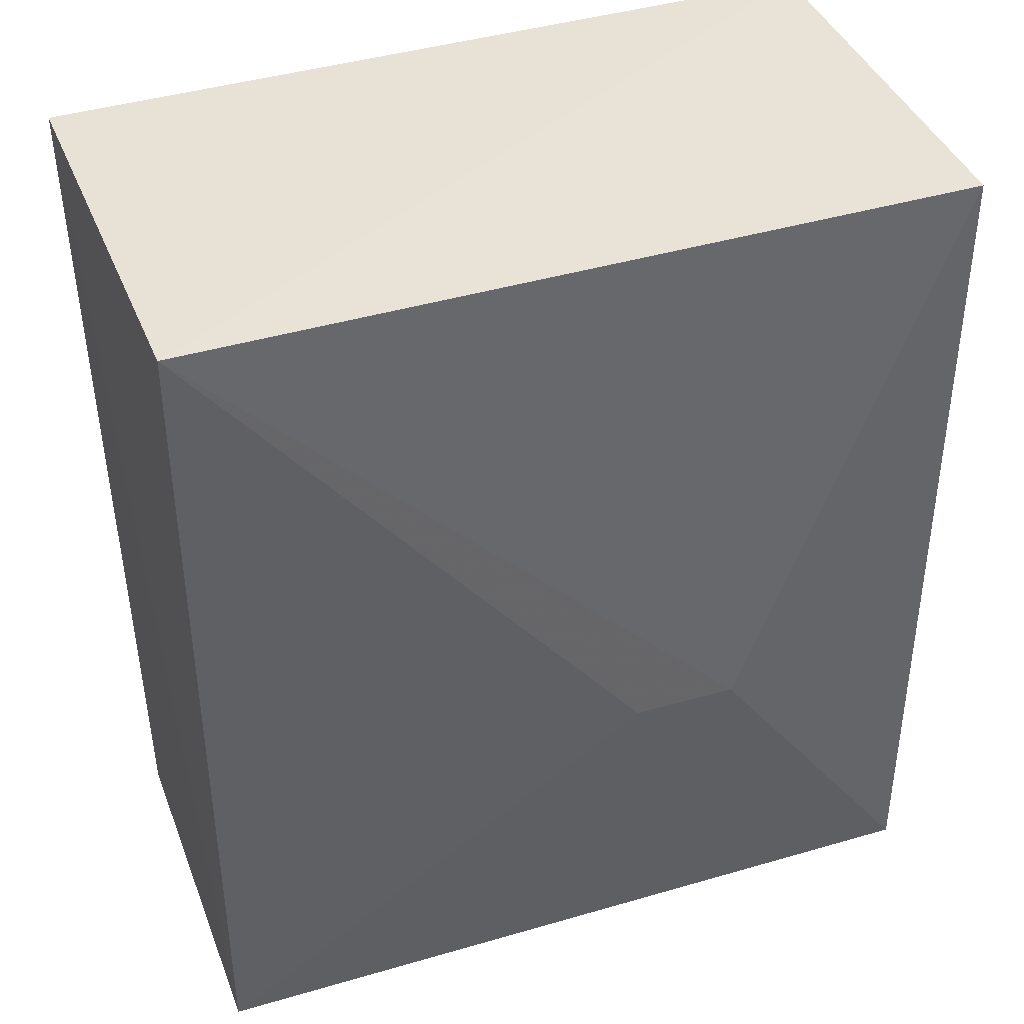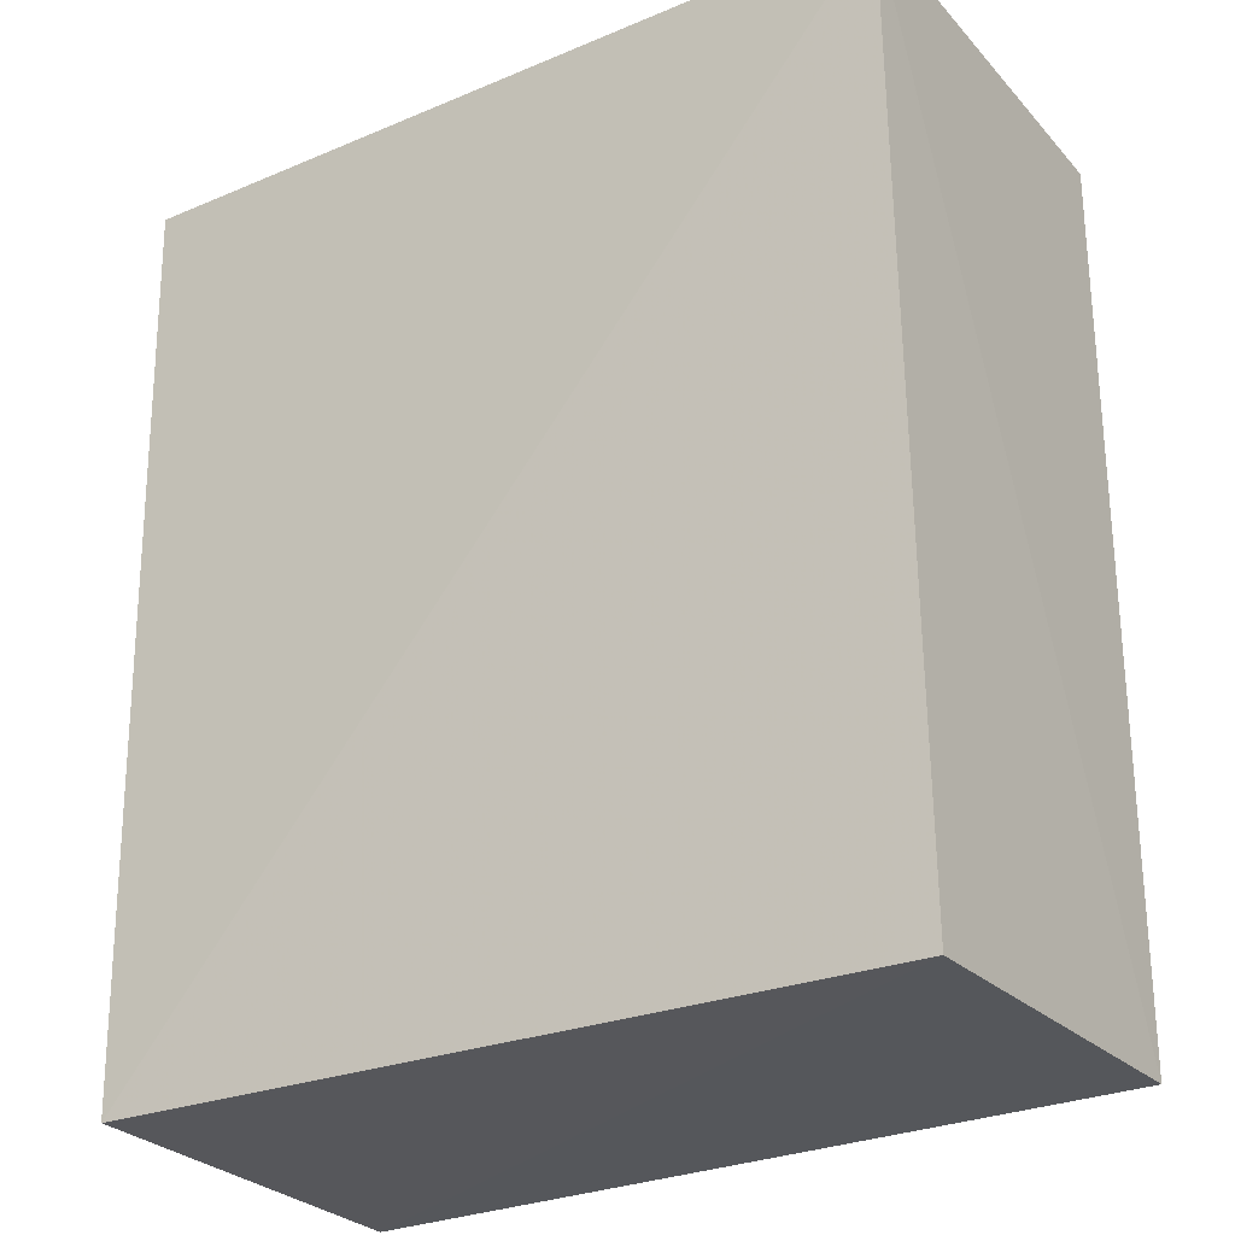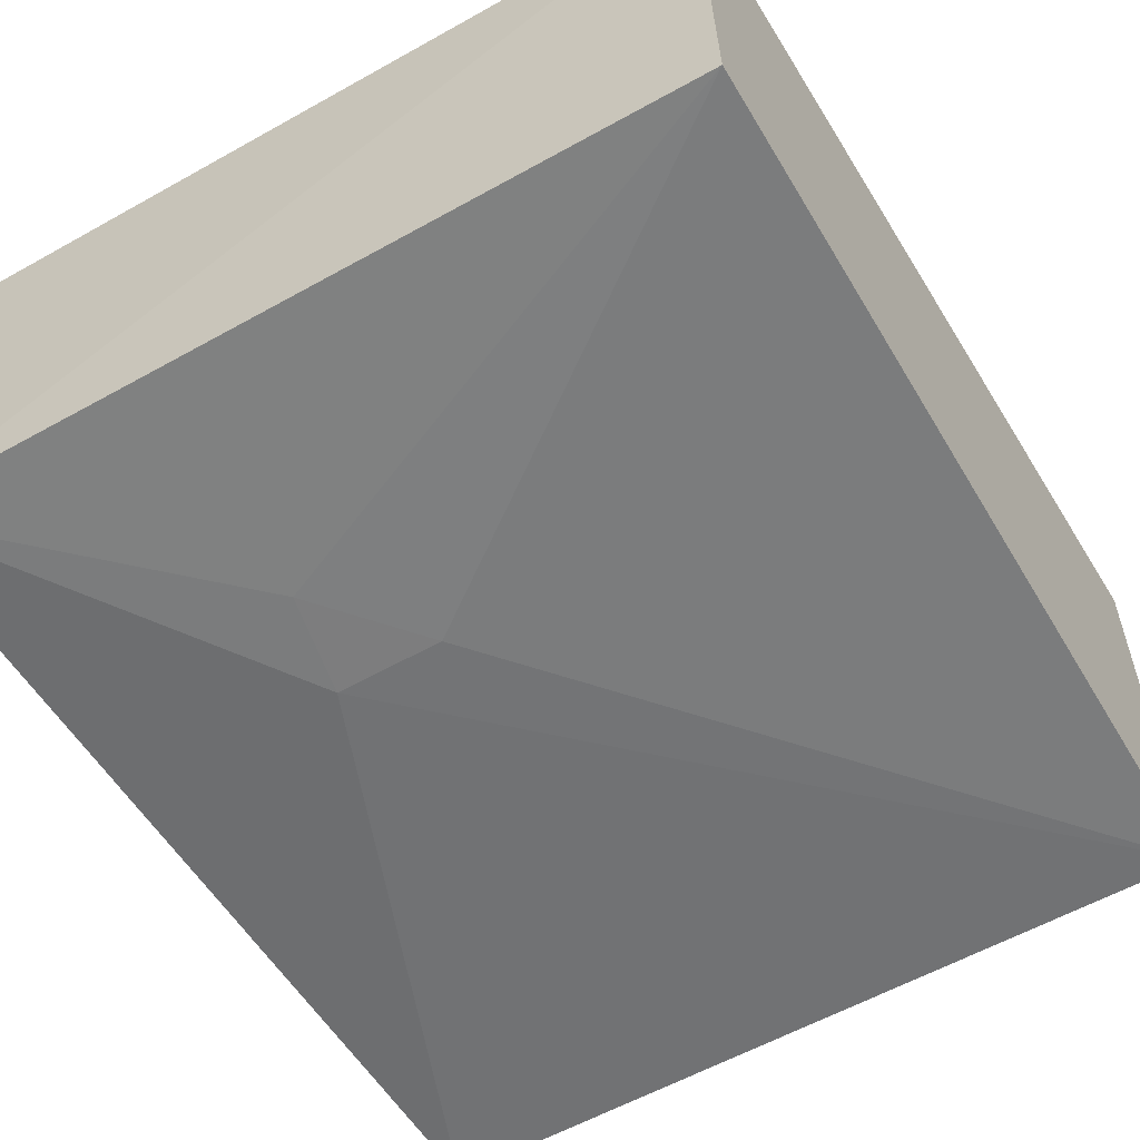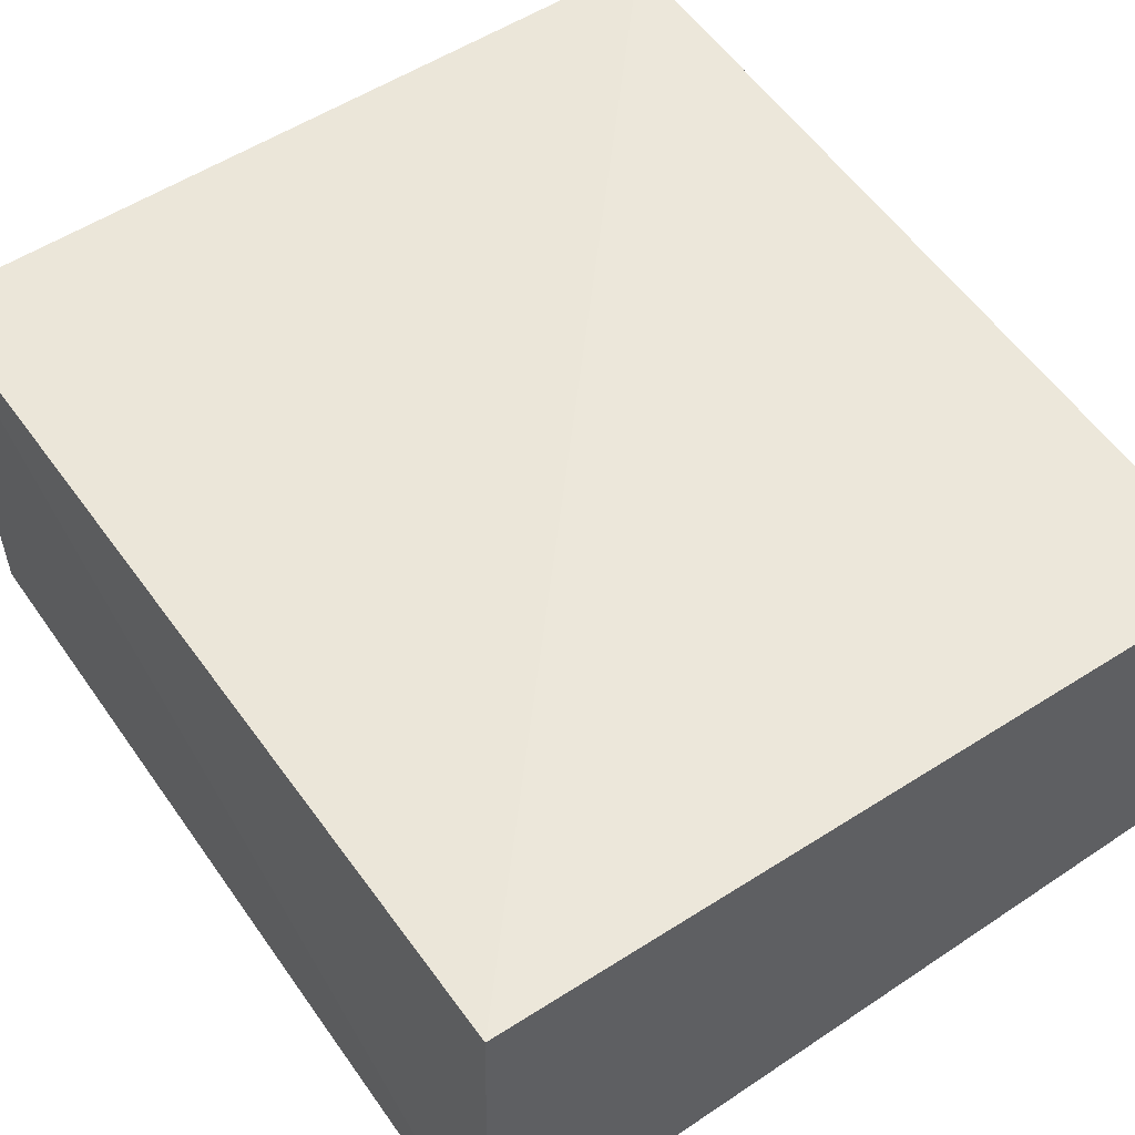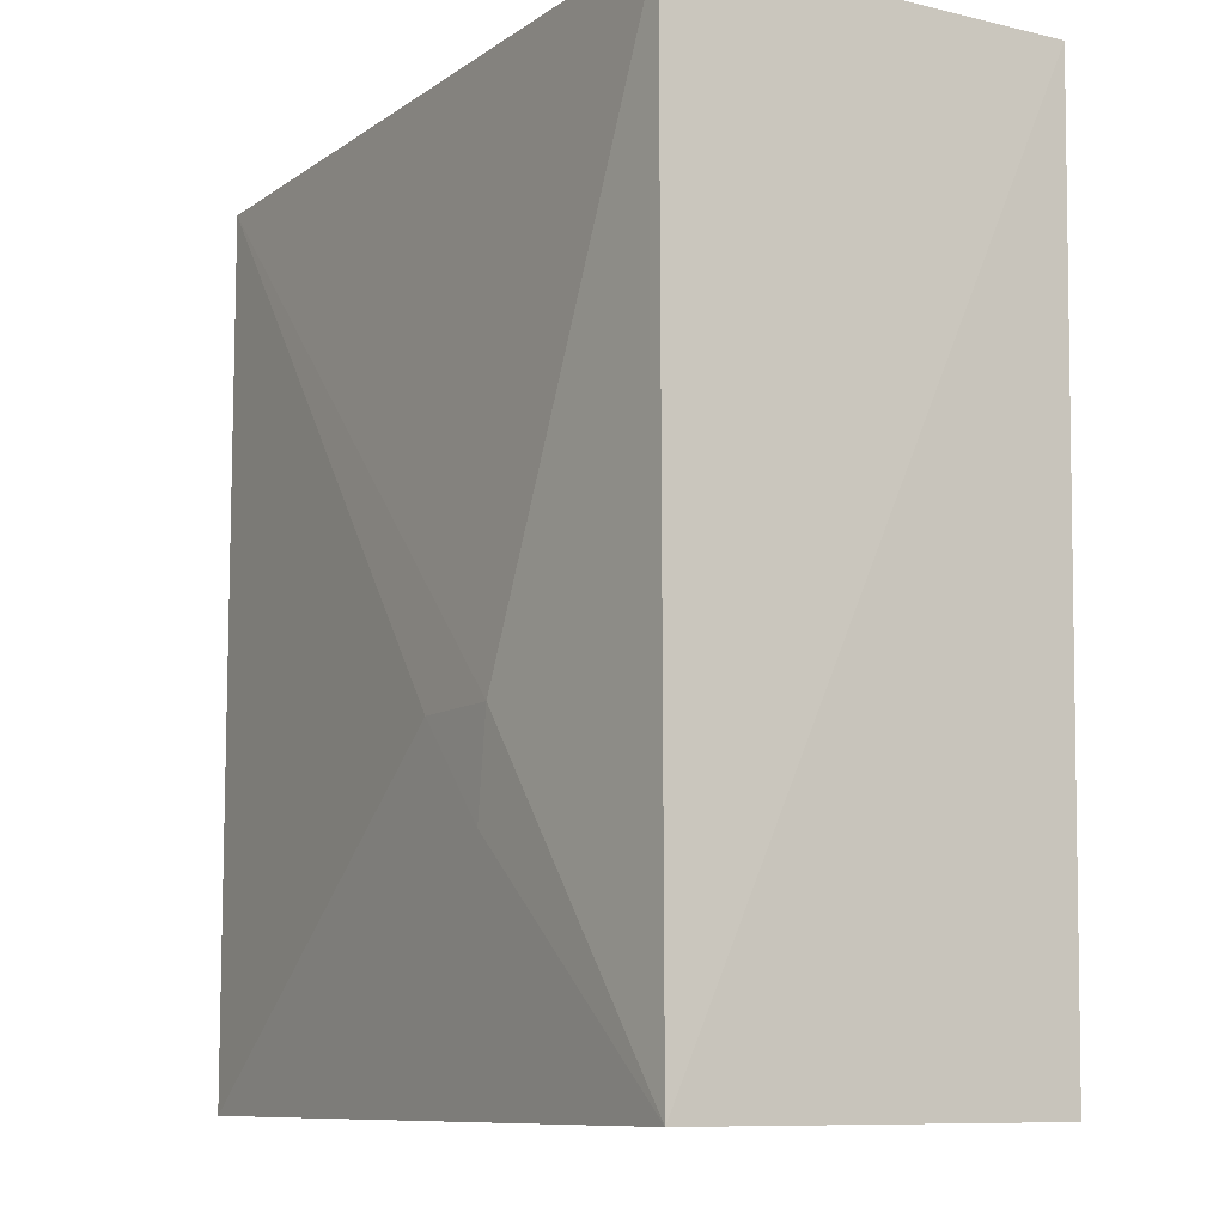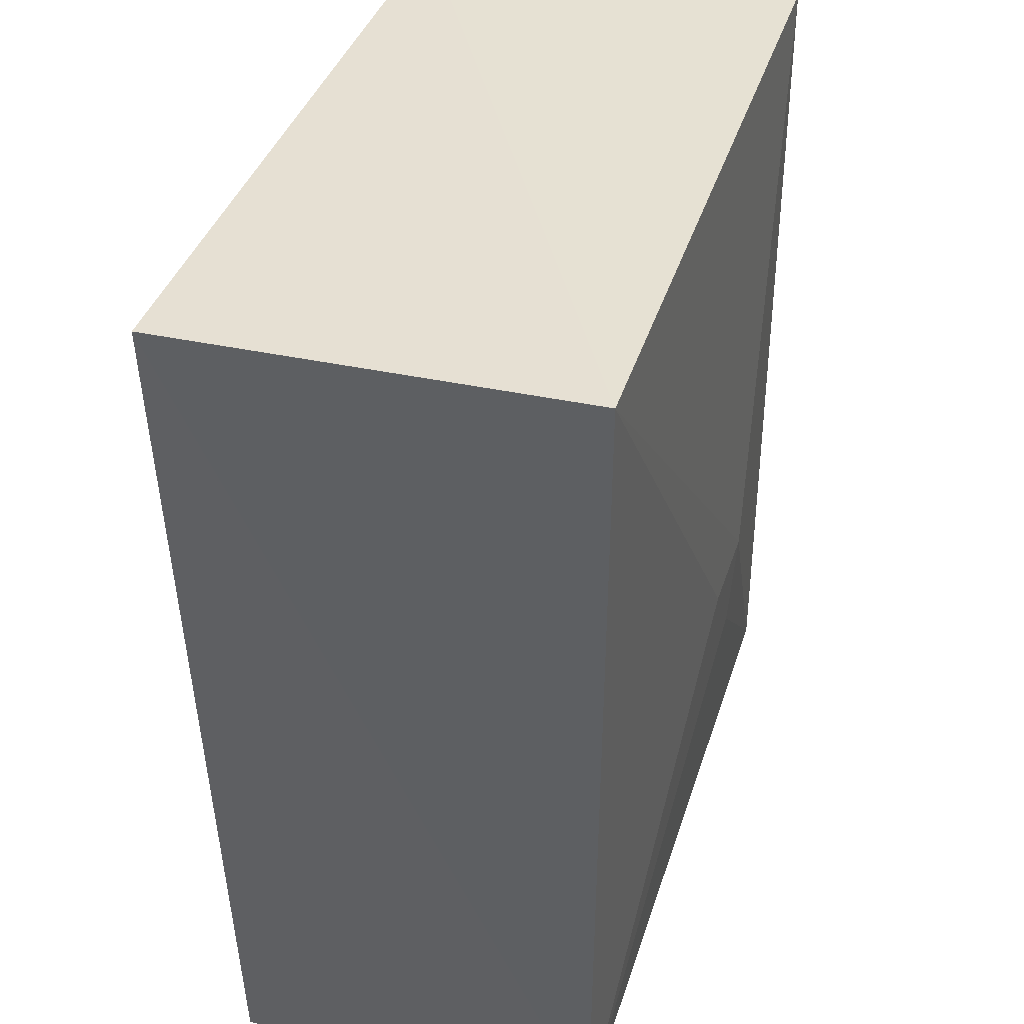
<metadata>
{"format":"obj","ext":"obj","renderer":"f3d","projection":"perspective","resolution":1024,"background":"white","views":[{"elev":40.8,"azim":159.0,"up":"+Y"},{"elev":-26.8,"azim":32.4,"up":"+Y"},{"elev":-56.6,"azim":30.5,"up":"+Z"},{"elev":53.2,"azim":-34.6,"up":"+Z"},{"elev":-10.4,"azim":-122.4,"up":"+Y"},{"elev":38.3,"azim":105.7,"up":"+Y"}]}
</metadata>
<code>
v 0.04241 0.06037 0.01597
v 0.04218 0.03182 0.0148
v 0.04239 0.0604 0.002601
v 0.01738 0.06034 0.002325
v 0.01757 0.03181 0.01507
v 0.01723 0.03171 0.002307
v 0.01734 0.06054 0.01543
v 0.04238 0.03198 0.002727
v 0.02465 0.04234 0.001806
v 0.0253 0.03917 0.001952
v 0.02801 0.04237 0.001873
f 5 2 1
f 6 2 5
f 7 1 3
f 7 3 4
f 7 5 1
f 7 6 5
f 7 4 6
f 8 1 2
f 8 3 1
f 8 2 6
f 9 6 4
f 9 4 3
f 10 8 6
f 10 6 9
f 11 9 3
f 11 3 8
f 11 10 9
f 11 8 10

</code>
